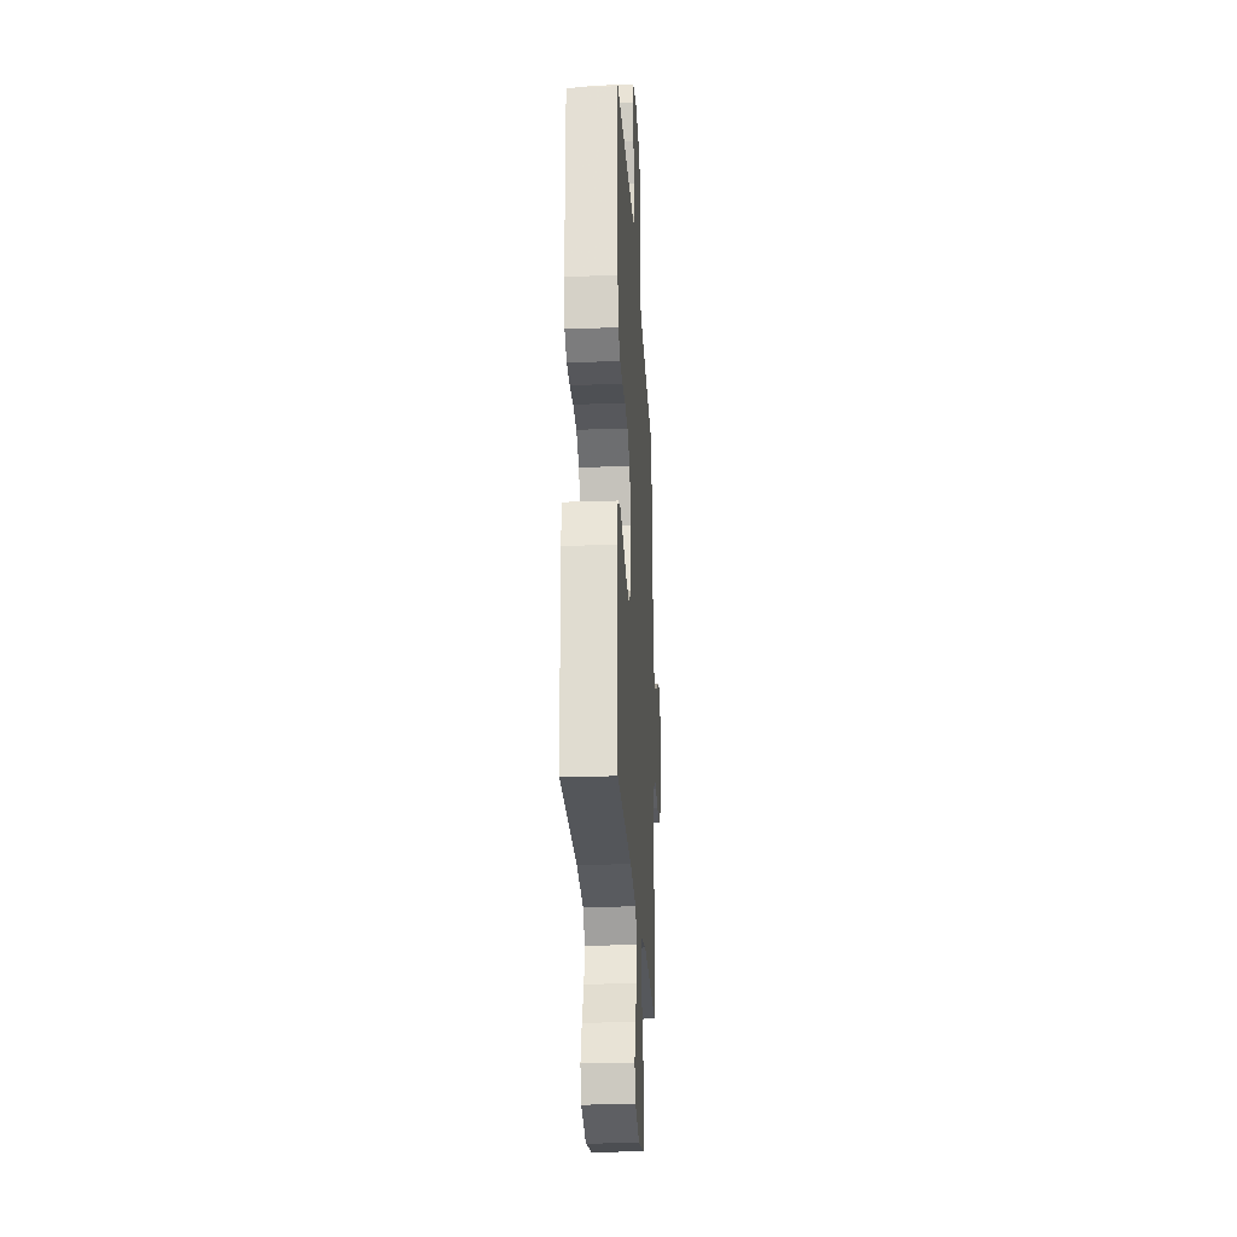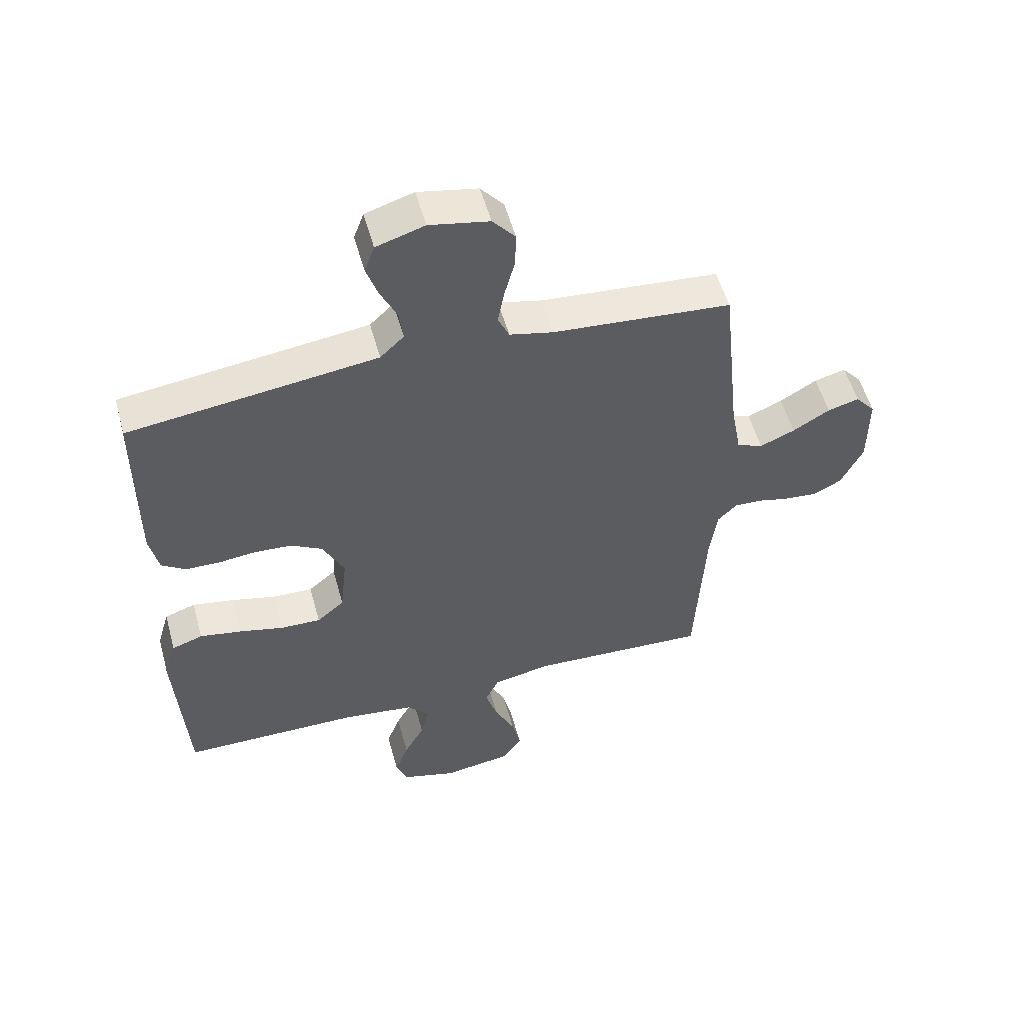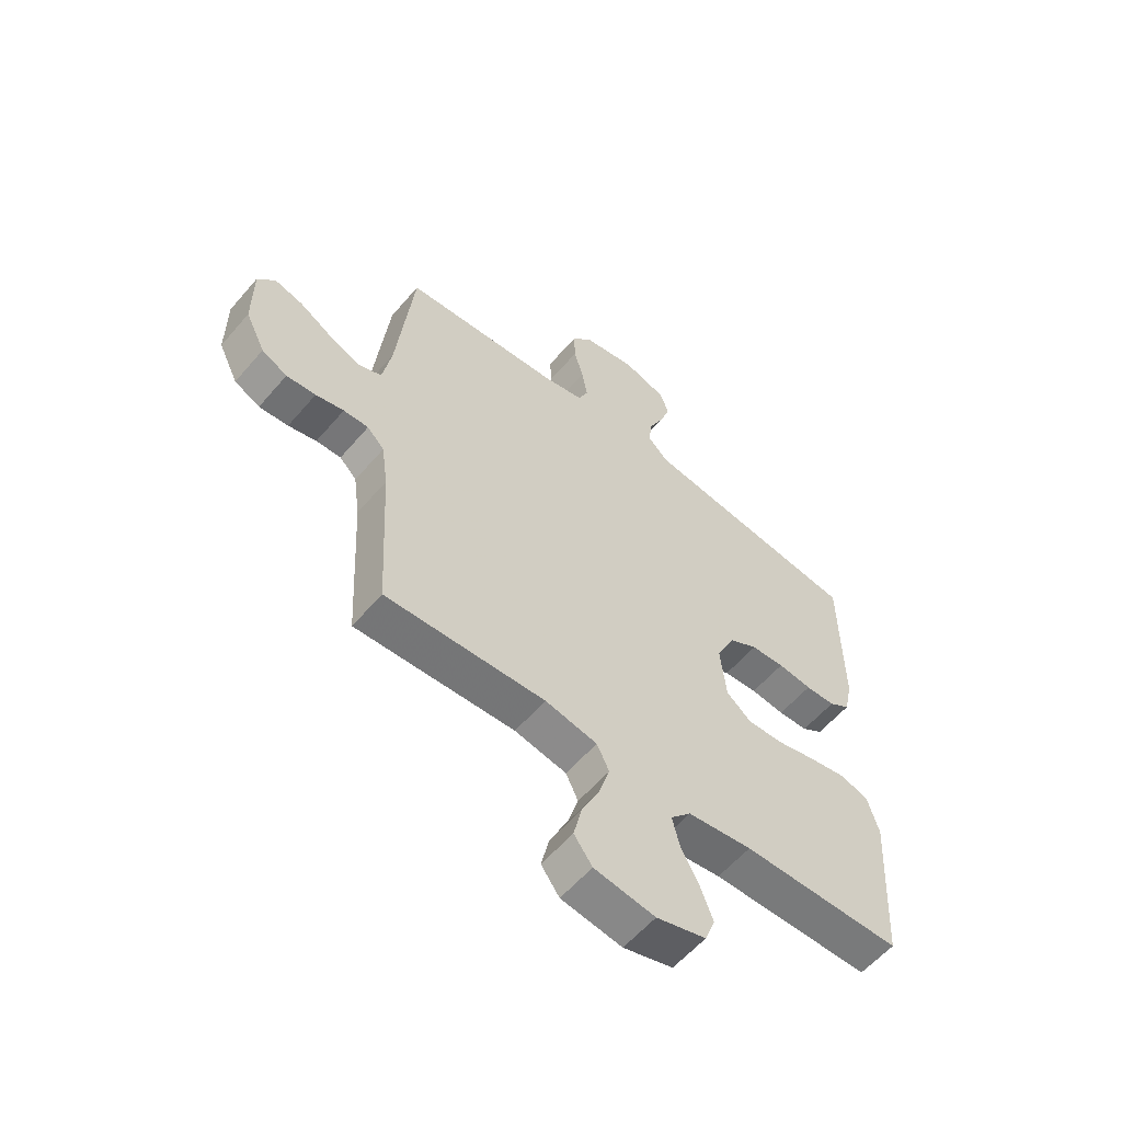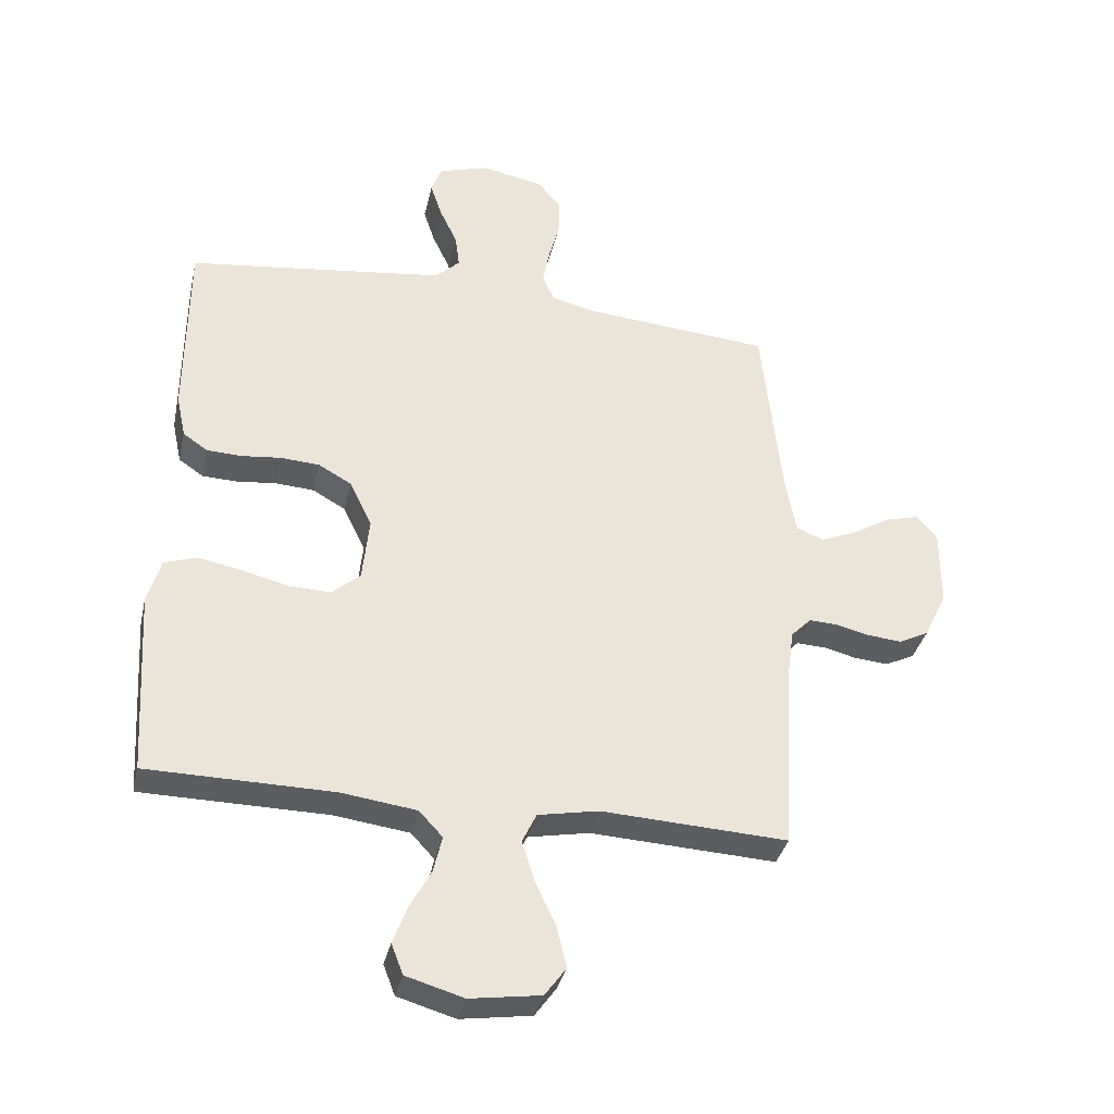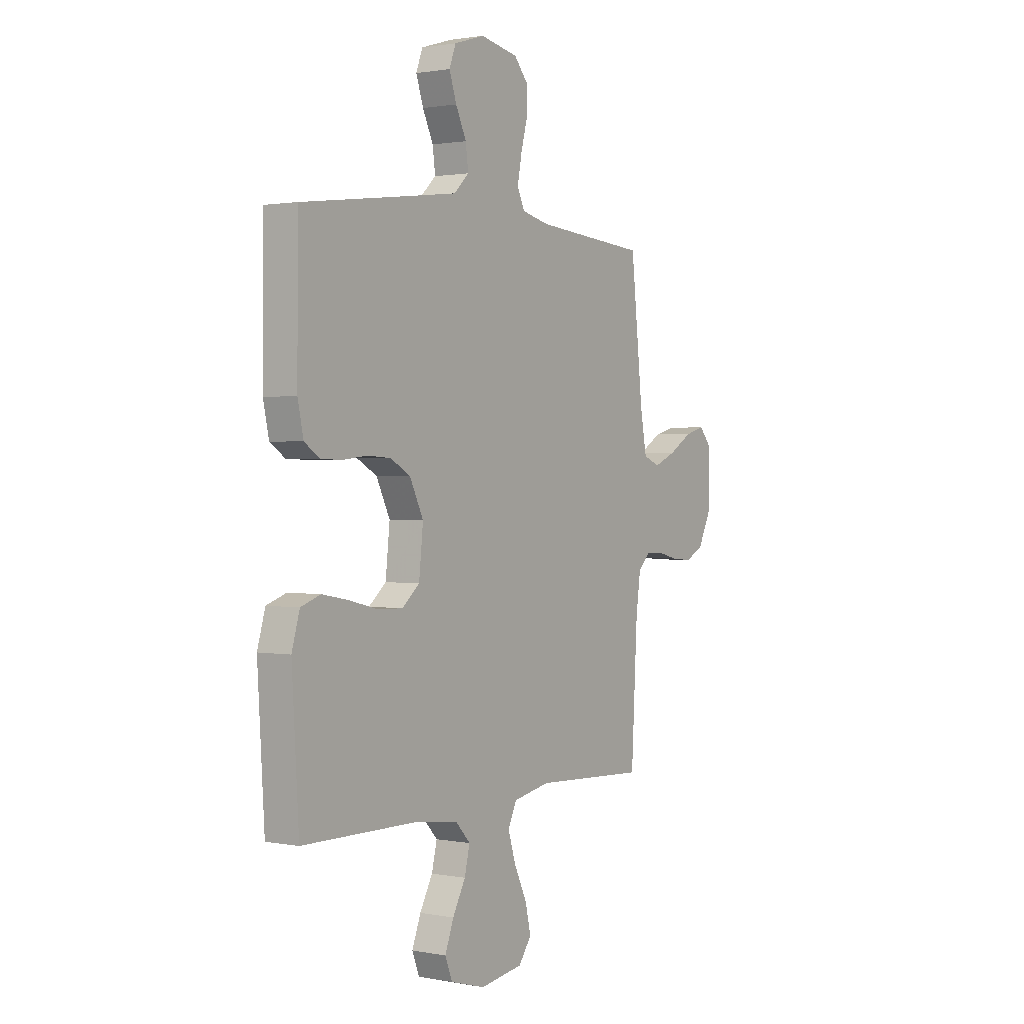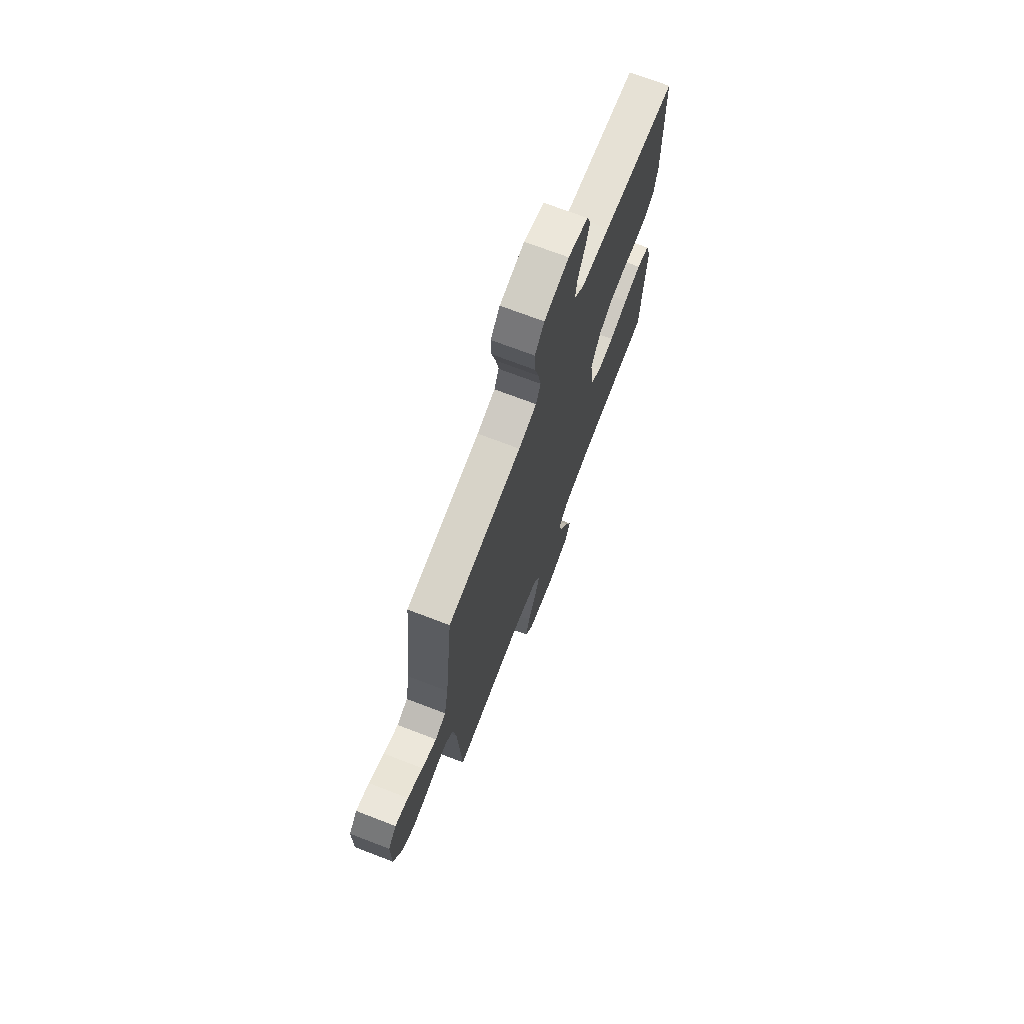
<metadata>
{"format":"obj","ext":"obj","renderer":"f3d","projection":"perspective","resolution":1024,"background":"white","views":[{"elev":-25.0,"azim":-86.8,"up":"+Z"},{"elev":54.2,"azim":-15.4,"up":"+Z"},{"elev":-58.3,"azim":139.9,"up":"+Z"},{"elev":-35.6,"azim":-12.6,"up":"+Z"},{"elev":1.4,"azim":-55.8,"up":"+Z"},{"elev":71.6,"azim":111.0,"up":"+Z"}]}
</metadata>
<code>
v 0.5 0.07 0.5
v 0.532 0.07 0.2
v 0.549 0.07 0.107
v 0.593 0.07 0.089
v 0.652 0.07 0.114
v 0.714 0.07 0.151
v 0.767 0.07 0.165
v 0.8 0.07 0.126
v 0.8 0.07 0
v 0.763 0.07 -0.076
v 0.715 0.07 -0.1
v 0.66 0.07 -0.095
v 0.607 0.07 -0.082
v 0.56 0.07 -0.08
v 0.528 0.07 -0.113
v 0.516 0.07 -0.2
v 0.5 0.07 -0.5
v 0.2 0.07 -0.485
v 0.102 0.07 -0.504
v 0.079 0.07 -0.552
v 0.099 0.07 -0.617
v 0.133 0.07 -0.689
v 0.148 0.07 -0.754
v 0.114 0.07 -0.801
v 0 0.07 -0.818
v -0.093 0.07 -0.791
v -0.112 0.07 -0.742
v -0.089 0.07 -0.681
v -0.055 0.07 -0.618
v -0.041 0.07 -0.56
v -0.079 0.07 -0.519
v -0.2 0.07 -0.503
v -0.5 0.07 -0.5
v -0.518 0.07 -0.2
v -0.497 0.07 -0.128
v -0.445 0.07 -0.11
v -0.375 0.07 -0.123
v -0.299 0.07 -0.142
v -0.232 0.07 -0.144
v -0.186 0.07 -0.105
v -0.175 0.07 0
v -0.211 0.07 0.074
v -0.264 0.07 0.104
v -0.327 0.07 0.108
v -0.391 0.07 0.101
v -0.447 0.07 0.103
v -0.487 0.07 0.13
v -0.502 0.07 0.2
v -0.5 0.07 0.5
v -0.2 0.07 0.538
v -0.084 0.07 0.553
v -0.044 0.07 0.591
v -0.051 0.07 0.645
v -0.079 0.07 0.704
v -0.098 0.07 0.761
v -0.081 0.07 0.807
v 0 0.07 0.832
v 0.1 0.07 0.812
v 0.138 0.07 0.767
v 0.136 0.07 0.707
v 0.119 0.07 0.643
v 0.108 0.07 0.584
v 0.127 0.07 0.542
v 0.2 0.07 0.525
v 0.5 0 0.5
v 0.532 0 0.2
v 0.549 0 0.107
v 0.593 0 0.089
v 0.652 0 0.114
v 0.714 0 0.151
v 0.767 0 0.165
v 0.8 0 0.126
v 0.8 0 0
v 0.763 0 -0.076
v 0.715 0 -0.1
v 0.66 0 -0.095
v 0.607 0 -0.082
v 0.56 0 -0.08
v 0.528 0 -0.113
v 0.516 0 -0.2
v 0.5 0 -0.5
v 0.2 0 -0.485
v 0.102 0 -0.504
v 0.079 0 -0.552
v 0.099 0 -0.617
v 0.133 0 -0.689
v 0.148 0 -0.754
v 0.114 0 -0.801
v 0 0 -0.818
v -0.093 0 -0.791
v -0.112 0 -0.742
v -0.089 0 -0.681
v -0.055 0 -0.618
v -0.041 0 -0.56
v -0.079 0 -0.519
v -0.2 0 -0.503
v -0.5 0 -0.5
v -0.518 0 -0.2
v -0.497 0 -0.128
v -0.445 0 -0.11
v -0.375 0 -0.123
v -0.299 0 -0.142
v -0.232 0 -0.144
v -0.186 0 -0.105
v -0.175 0 0
v -0.211 0 0.074
v -0.264 0 0.104
v -0.327 0 0.108
v -0.391 0 0.101
v -0.447 0 0.103
v -0.487 0 0.13
v -0.502 0 0.2
v -0.5 0 0.5
v -0.2 0 0.538
v -0.084 0 0.553
v -0.044 0 0.591
v -0.051 0 0.645
v -0.079 0 0.704
v -0.098 0 0.761
v -0.081 0 0.807
v 0 0 0.832
v 0.1 0 0.812
v 0.138 0 0.767
v 0.136 0 0.707
v 0.119 0 0.643
v 0.108 0 0.584
v 0.127 0 0.542
v 0.2 0 0.525
f 58 59 60 61
f 58 61 62
f 57 58 62
f 56 57 62
f 53 54 55 56
f 53 56 62 63
f 47 48 49 50
f 47 50 51
f 44 45 46 47
f 43 44 47 51
f 42 43 51 52
f 35 36 37 38
f 33 34 35 38
f 32 33 38 39
f 31 32 39 40
f 26 27 28 29
f 26 29 30
f 25 26 30
f 24 25 30
f 21 22 23 24
f 20 21 24 30
f 19 20 30 31
f 16 17 18
f 15 16 18 19
f 14 15 19 31
f 10 11 12 13
f 10 13 14
f 9 10 14
f 8 9 14
f 5 6 7 8
f 4 5 8 14
f 3 4 14 31
f 64 1 2
f 63 64 2 3
f 52 53 63 3
f 41 42 52 3
f 3 31 40 41
f 125 124 123 122
f 126 125 122
f 126 122 121
f 126 121 120
f 120 119 118 117
f 127 126 120 117
f 114 113 112 111
f 115 114 111
f 111 110 109 108
f 115 111 108 107
f 116 115 107 106
f 102 101 100 99
f 102 99 98 97
f 103 102 97 96
f 104 103 96 95
f 93 92 91 90
f 94 93 90
f 94 90 89
f 94 89 88
f 88 87 86 85
f 94 88 85 84
f 95 94 84 83
f 82 81 80
f 83 82 80 79
f 95 83 79 78
f 77 76 75 74
f 78 77 74
f 78 74 73
f 78 73 72
f 72 71 70 69
f 78 72 69 68
f 95 78 68 67
f 66 65 128
f 67 66 128 127
f 67 127 117 116
f 67 116 106 105
f 105 104 95 67
f 1 65 66 2
f 2 66 67 3
f 3 67 68 4
f 4 68 69 5
f 5 69 70 6
f 6 70 71 7
f 7 71 72 8
f 8 72 73 9
f 9 73 74 10
f 10 74 75 11
f 11 75 76 12
f 12 76 77 13
f 13 77 78 14
f 14 78 79 15
f 15 79 80 16
f 16 80 81 17
f 17 81 82 18
f 18 82 83 19
f 19 83 84 20
f 20 84 85 21
f 21 85 86 22
f 22 86 87 23
f 23 87 88 24
f 24 88 89 25
f 25 89 90 26
f 26 90 91 27
f 27 91 92 28
f 28 92 93 29
f 29 93 94 30
f 30 94 95 31
f 31 95 96 32
f 32 96 97 33
f 33 97 98 34
f 34 98 99 35
f 35 99 100 36
f 36 100 101 37
f 37 101 102 38
f 38 102 103 39
f 39 103 104 40
f 40 104 105 41
f 41 105 106 42
f 42 106 107 43
f 43 107 108 44
f 44 108 109 45
f 45 109 110 46
f 46 110 111 47
f 47 111 112 48
f 48 112 113 49
f 49 113 114 50
f 50 114 115 51
f 51 115 116 52
f 52 116 117 53
f 53 117 118 54
f 54 118 119 55
f 55 119 120 56
f 56 120 121 57
f 57 121 122 58
f 58 122 123 59
f 59 123 124 60
f 60 124 125 61
f 61 125 126 62
f 62 126 127 63
f 63 127 128 64
f 64 128 65 1

</code>
